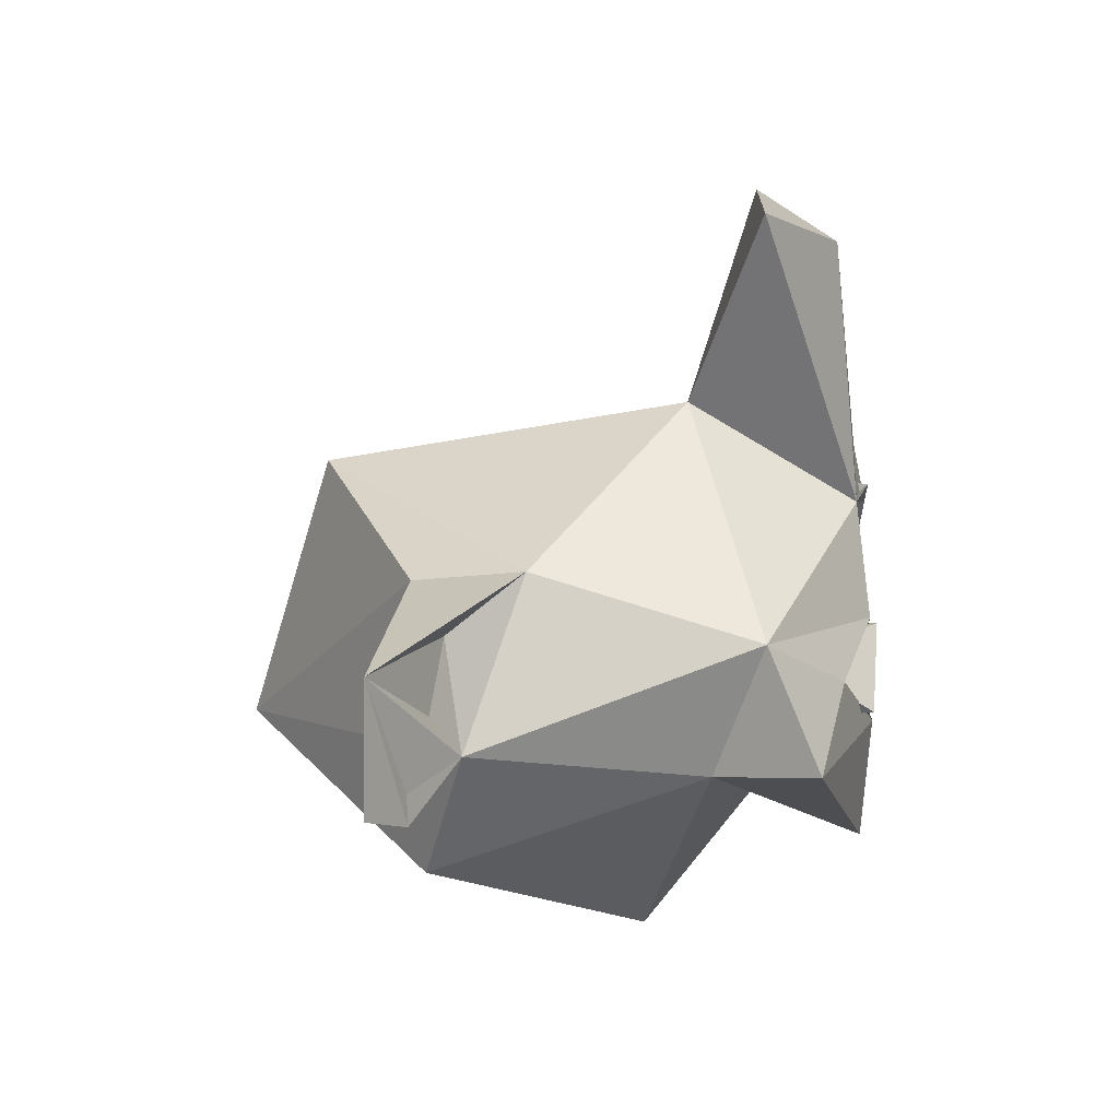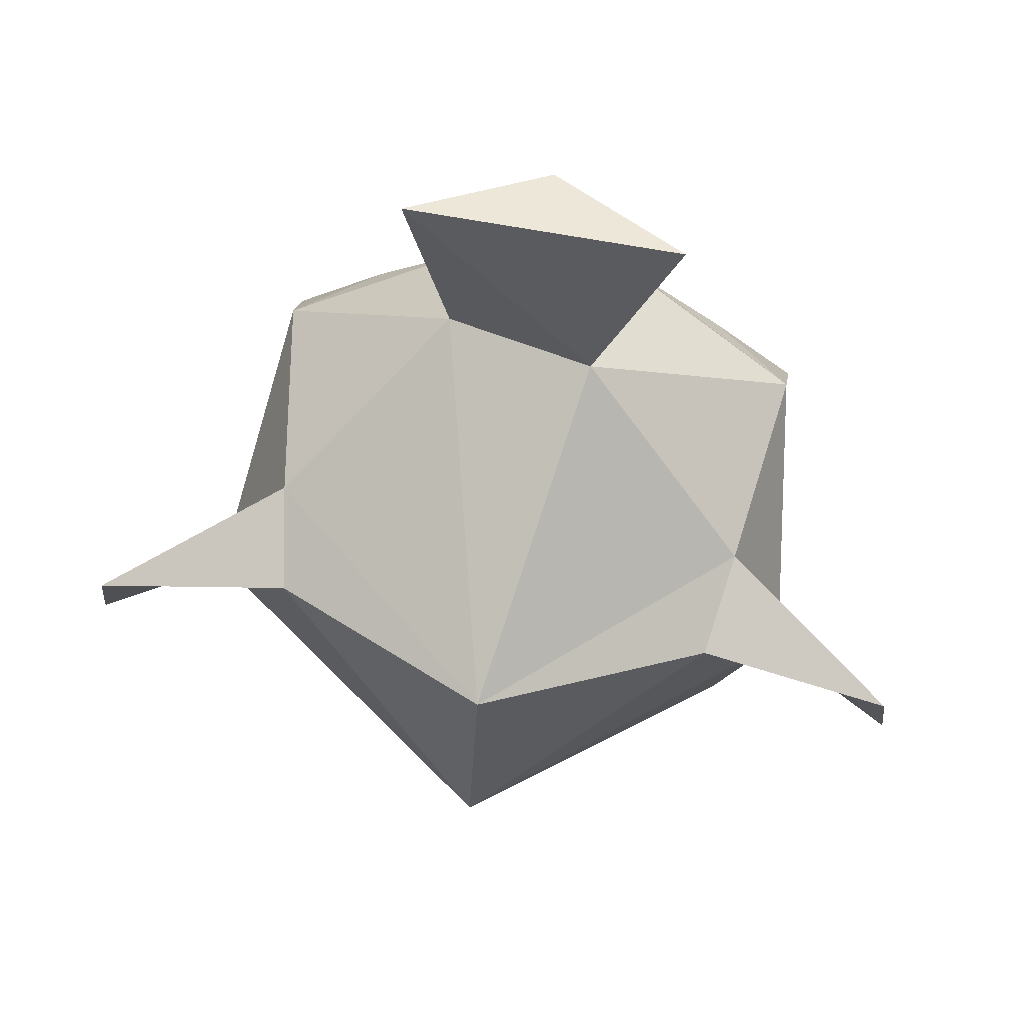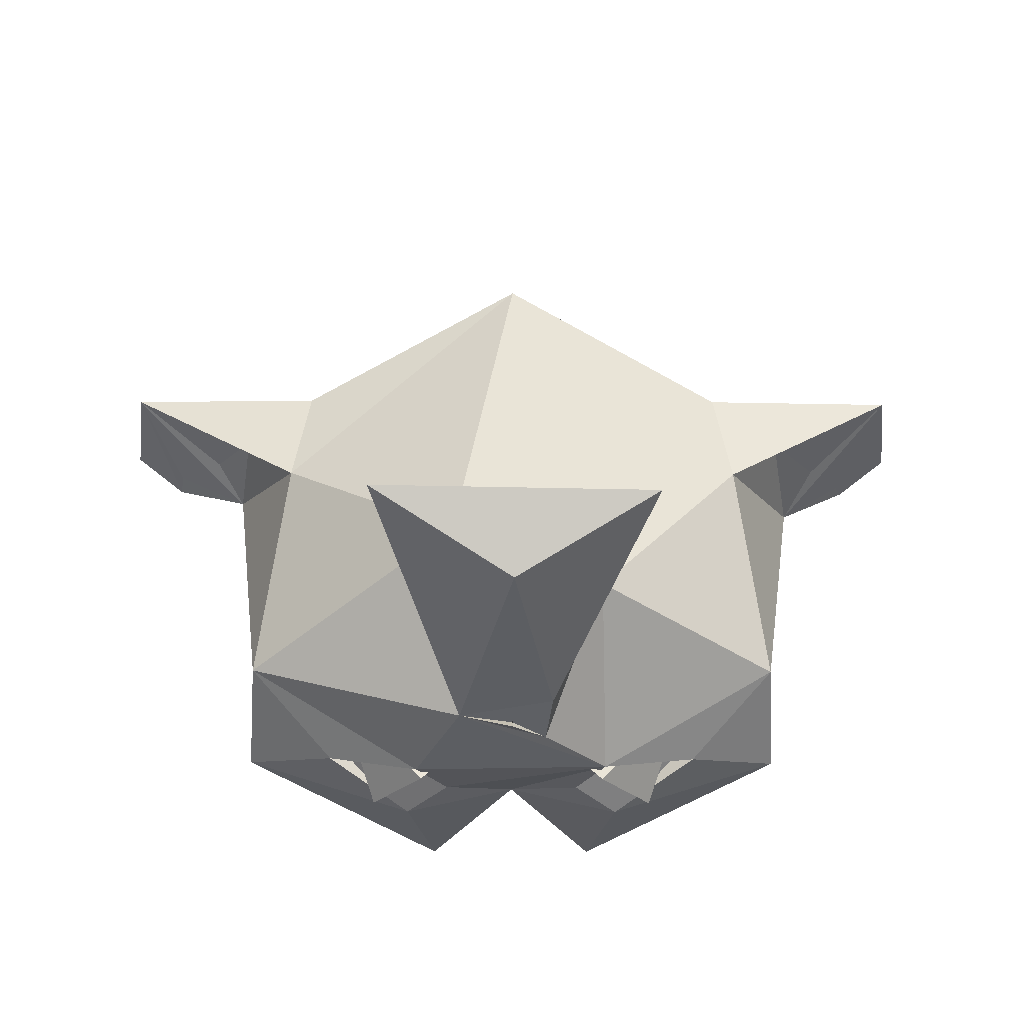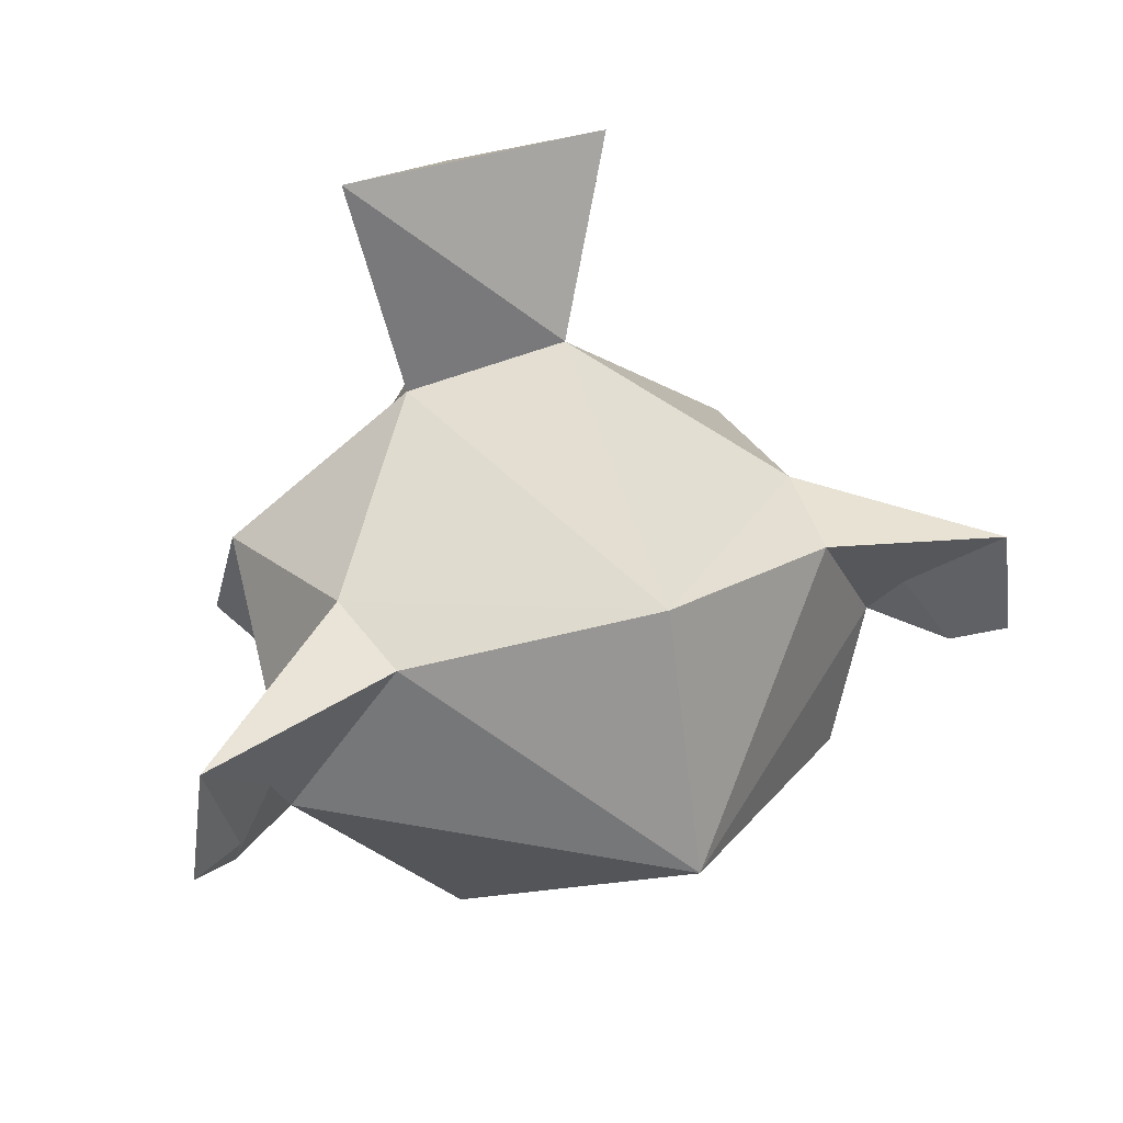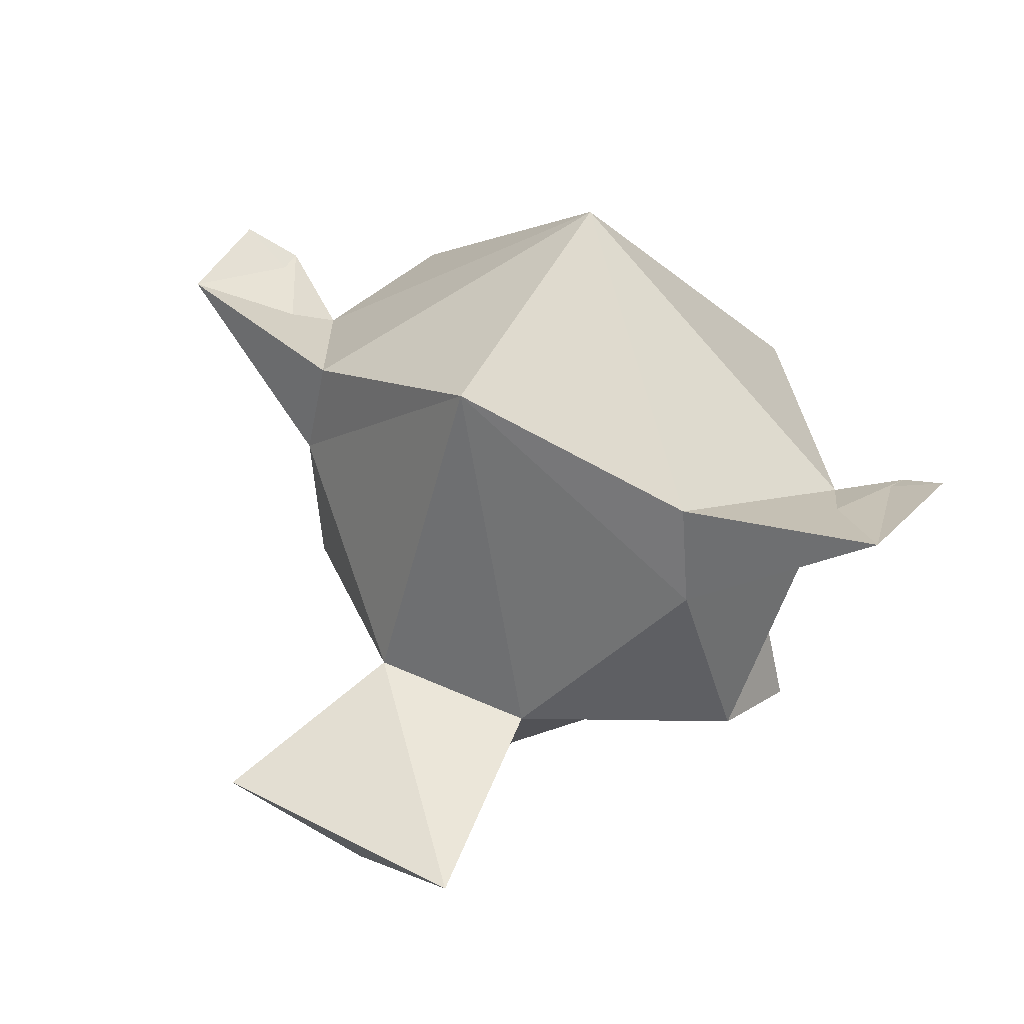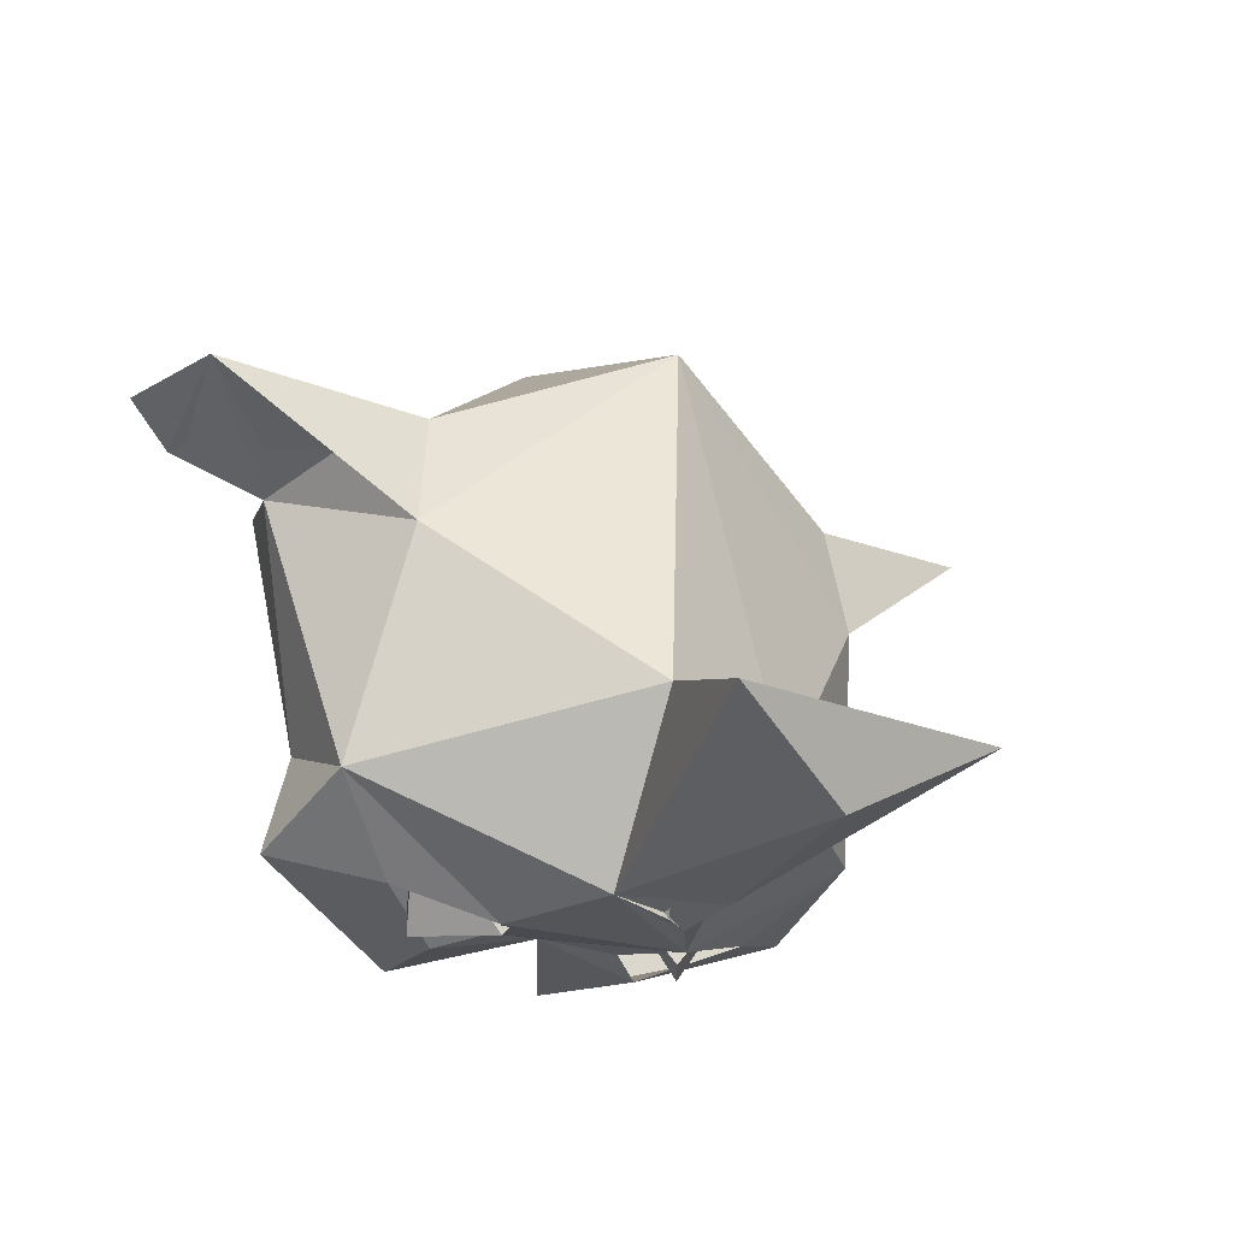
<metadata>
{"format":"obj","ext":"obj","renderer":"f3d","projection":"perspective","resolution":1024,"background":"white","views":[{"elev":13.0,"azim":-88.1,"up":"+Z"},{"elev":76.6,"azim":-171.1,"up":"+Z"},{"elev":-31.8,"azim":-0.4,"up":"+Y"},{"elev":36.6,"azim":154.9,"up":"+Z"},{"elev":40.9,"azim":31.8,"up":"+Y"},{"elev":-20.8,"azim":-35.5,"up":"+Y"}]}
</metadata>
<code>
v -0.1056 0.2312 -0.5046
v -0.06783 0.2273 -0.4531
v -0.1324 0.3 -0.4554
v 0.06783 0.2273 -0.4531
v 0.1056 0.2312 -0.5046
v 0.1324 0.3 -0.4554
v -0.02635 0.2696 -0.4589
v 0.02635 0.2696 -0.4589
v 0.1014 0.3011 -0.5117
v -0.1014 0.3011 -0.5117
v 0.07001 0.2345 -0.4465
v 0.06545 0.3276 -0.3346
v 0.02411 0.2298 -0.3872
v -0.08005 0.2298 -0.518
v 0 0.2472 -0.5146
v -0.04944 0.2396 -0.4943
v 0.08005 0.2298 -0.518
v 0.06113 0.2344 -0.606
v -0.2036 0.272 -0.5196
v -0.1382 0.2541 -0.4744
v 0.2036 0.272 -0.5196
v 0.1967 0.3082 -0.4343
v 0.1382 0.2541 -0.4744
v -0.1967 0.3082 -0.4343
v -0.07156 0.2325 -0.448
v -0.03834 0.2407 -0.3749
v 0 0.2553 -0.2016
v -0.0978 0.3096 -0.1735
v 0.02867 0.2382 -0.3466
v 0.09788 0.3067 -0.174
v 0 0.2299 -0.3704
v 0 0.2438 -0.3822
v 0 0.2418 -0.3684
v -0.1809 0.3411 -0.5268
v -0.06113 0.2344 -0.606
v -0.04407 0.3569 -0.3056
v 0.1604 0.5355 -0.4033
v 0 0.6075 -0.3557
v 0.1723 0.4606 -0.394
v -0.1723 0.4606 -0.394
v -0.2225 0.4991 -0.502
v 0.2287 0.5007 -0.5224
v 0 0.663 -0.5382
v -0.08797 0.3836 -0.6622
v -0.1826 0.526 -0.5935
v 0.1005 0.4848 -0.6781
v 0.1809 0.3411 -0.5268
v -0.1604 0.5355 -0.4033
v -0.2113 0.5103 -0.4266
v -0.2785 0.528 -0.5292
v 0.2113 0.5103 -0.4266
v -0.3018 0.5505 -0.4281
v -0.3137 0.5507 -0.5144
v 0.3018 0.5505 -0.4281
v 0.2785 0.528 -0.5292
v 0.3137 0.5507 -0.5144
v 0.04944 0.2396 -0.4943
f 1 2 3
f 4 5 6
f 2 7 3
f 8 4 6
f 2 1 7
f 5 4 8
f 5 8 9
f 3 10 1
f 11 12 13
f 14 15 16
f 17 15 18
f 19 14 20
f 21 17 18
f 22 23 21
f 24 20 25
f 25 11 26
f 16 11 25
f 26 27 28
f 27 29 30
f 31 32 33
f 31 32 13
f 32 26 11
f 13 32 11
f 19 34 35
f 24 34 19
f 36 30 12
f 37 38 39
f 12 38 36
f 24 40 41
f 39 22 42
f 43 38 37
f 44 45 46
f 43 45 41
f 44 34 45
f 47 46 42
f 34 44 15
f 47 44 46
f 15 35 34
f 18 15 47
f 22 47 42
f 41 45 34
f 24 36 40
f 12 22 39
f 41 48 43
f 41 49 50
f 42 51 39
f 50 52 53
f 40 48 52
f 37 39 54
f 55 42 56
f 52 41 53
f 54 42 37
f 1 10 7
f 6 5 9
f 30 29 12
f 26 24 25
f 11 22 12
f 14 35 15
f 17 57 15
f 19 35 14
f 21 23 17
f 24 19 20
f 22 11 23
f 16 15 11
f 11 15 57
f 26 29 27
f 31 26 32
f 13 26 31
f 29 26 13
f 29 13 12
f 21 18 47
f 22 21 47
f 36 28 30
f 28 27 30
f 26 28 36
f 48 40 38
f 38 40 36
f 12 39 38
f 43 48 38
f 46 45 43
f 42 46 43
f 47 15 44
f 24 41 34
f 24 26 36
f 42 43 37
f 40 52 49
f 51 54 39
f 41 40 49
f 42 55 51
f 52 50 49
f 51 55 54
f 55 56 54
f 50 53 41
f 52 48 41
f 54 56 42

</code>
